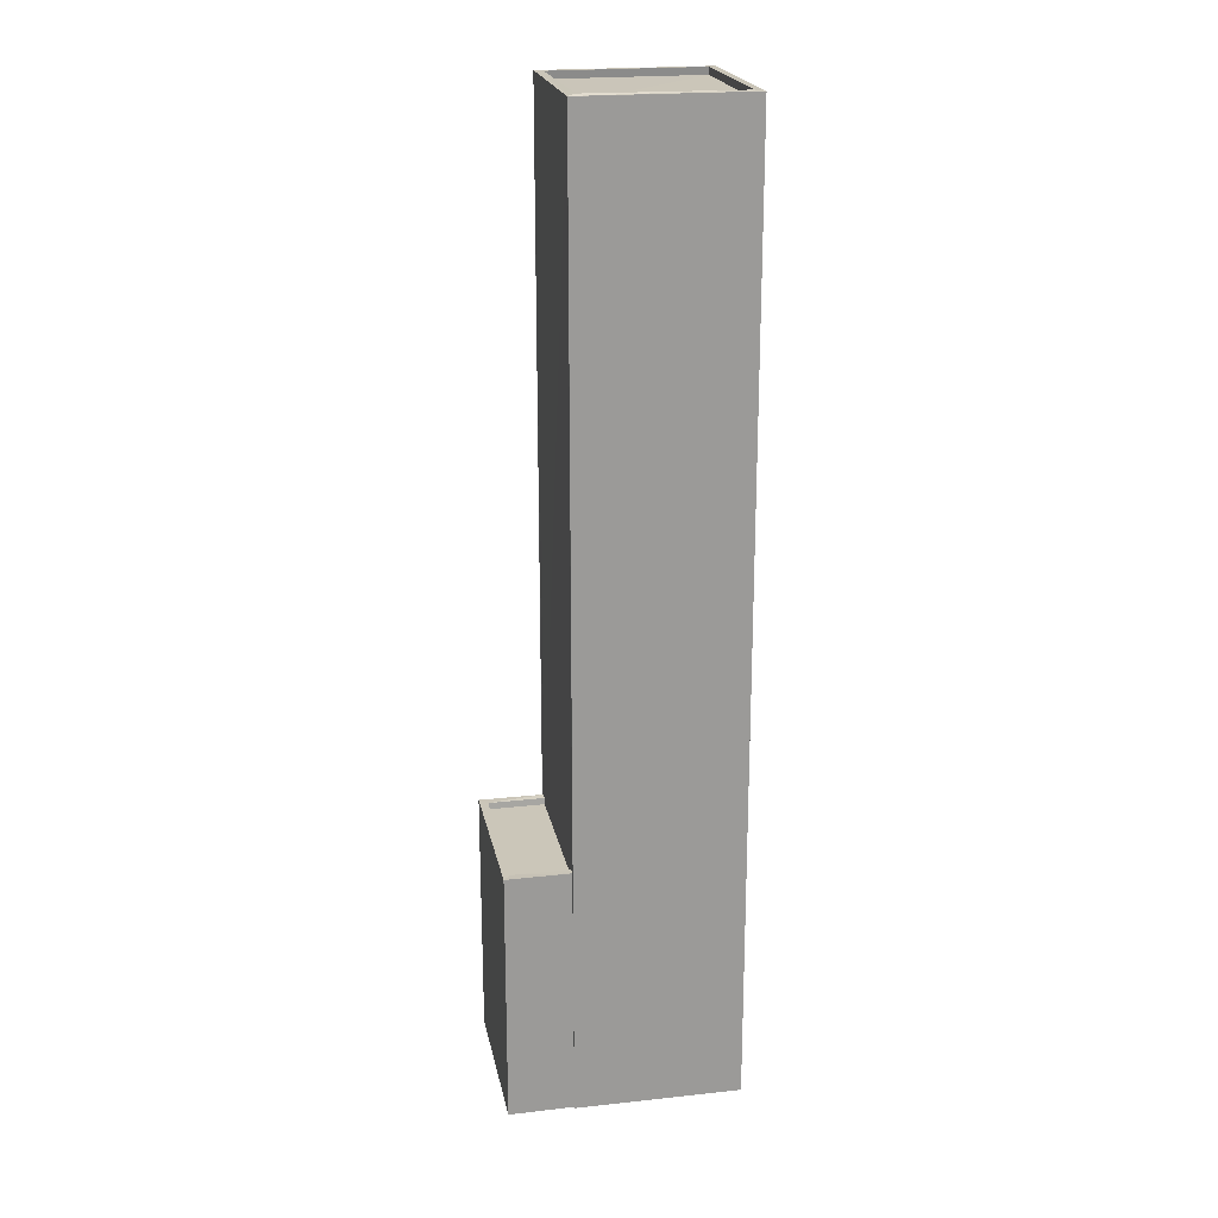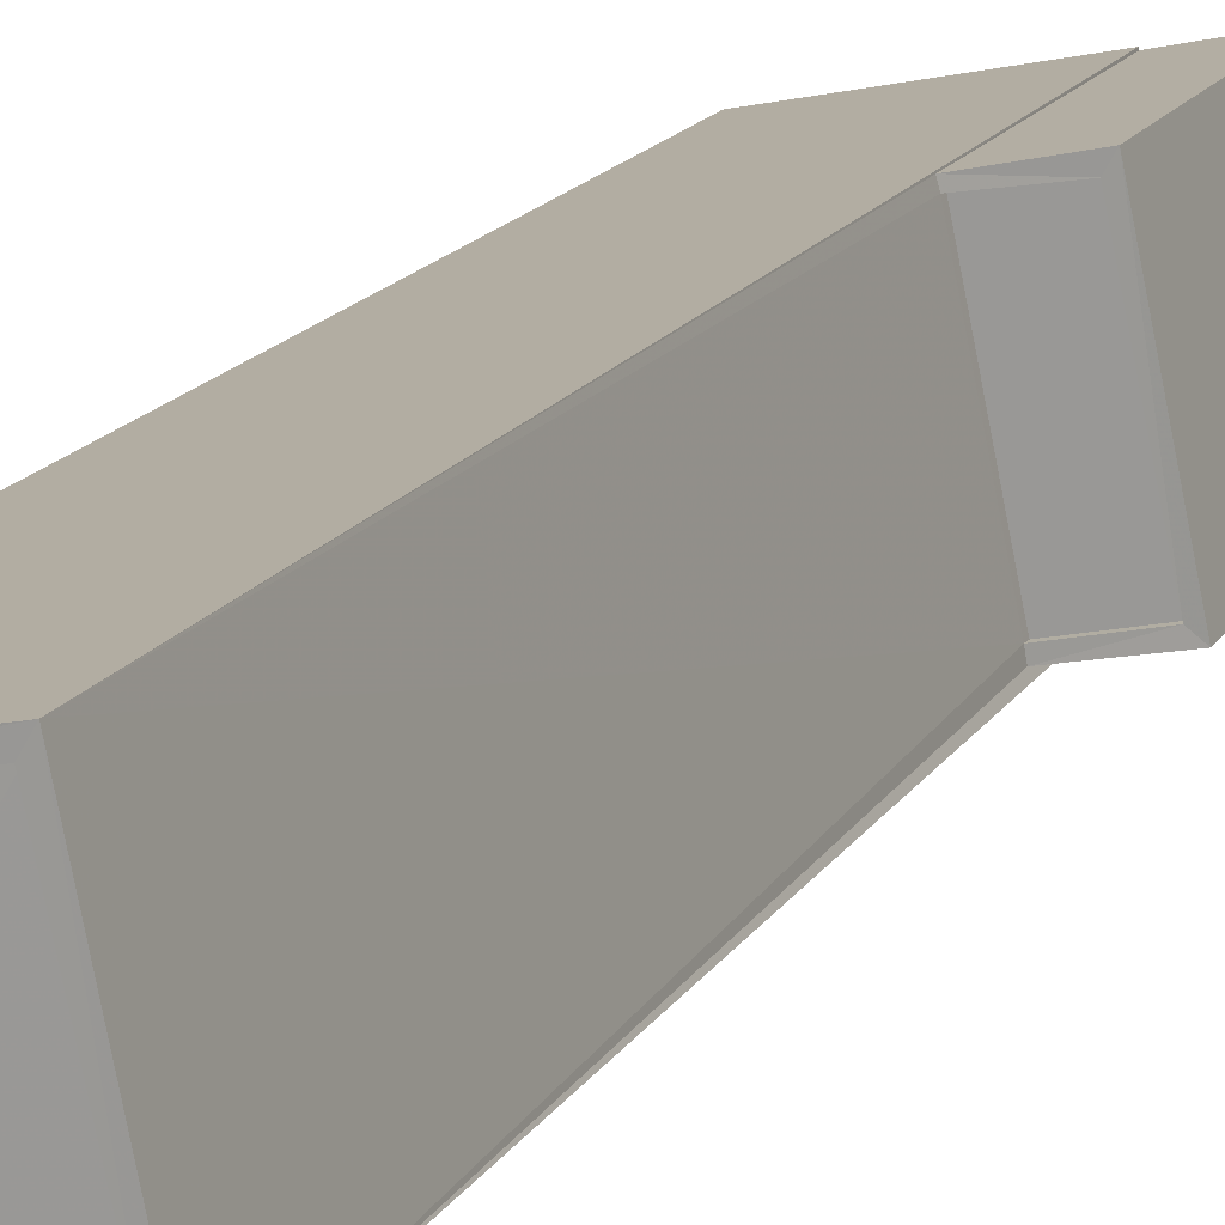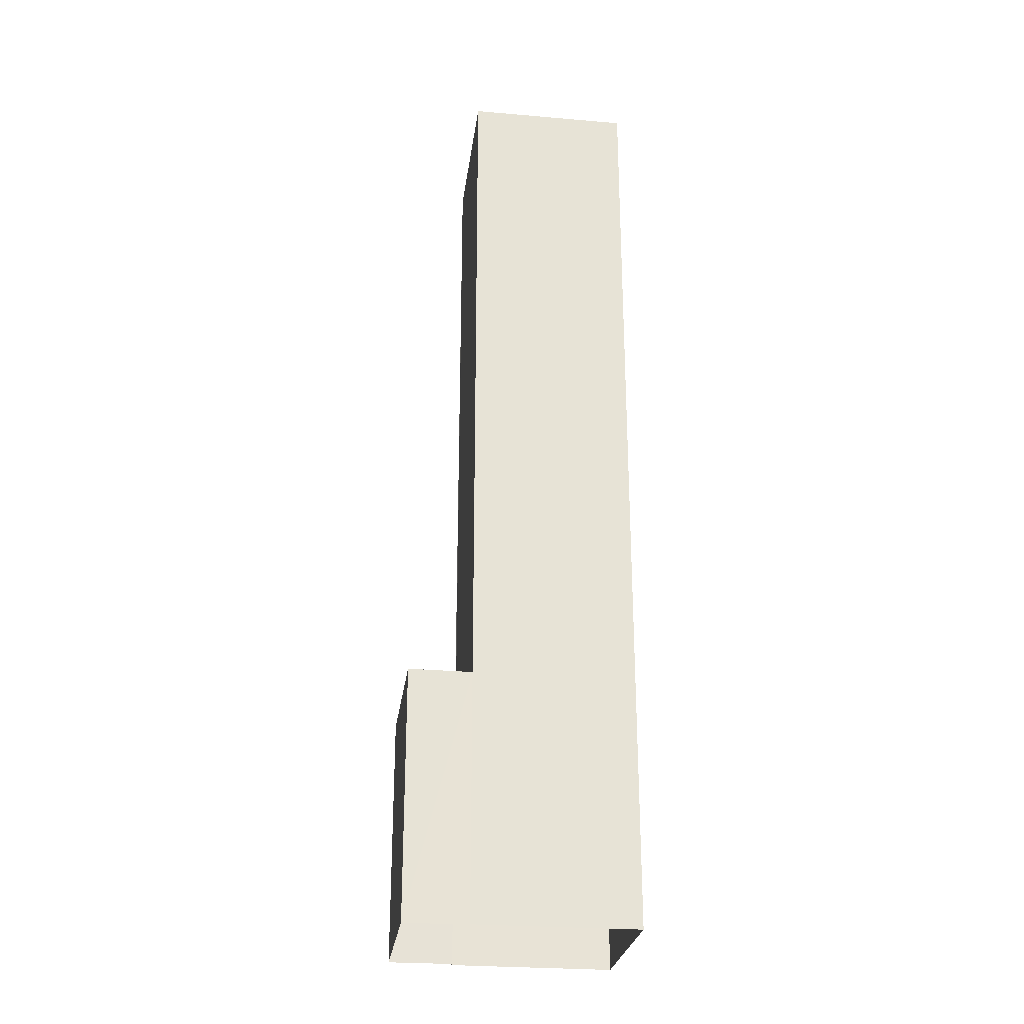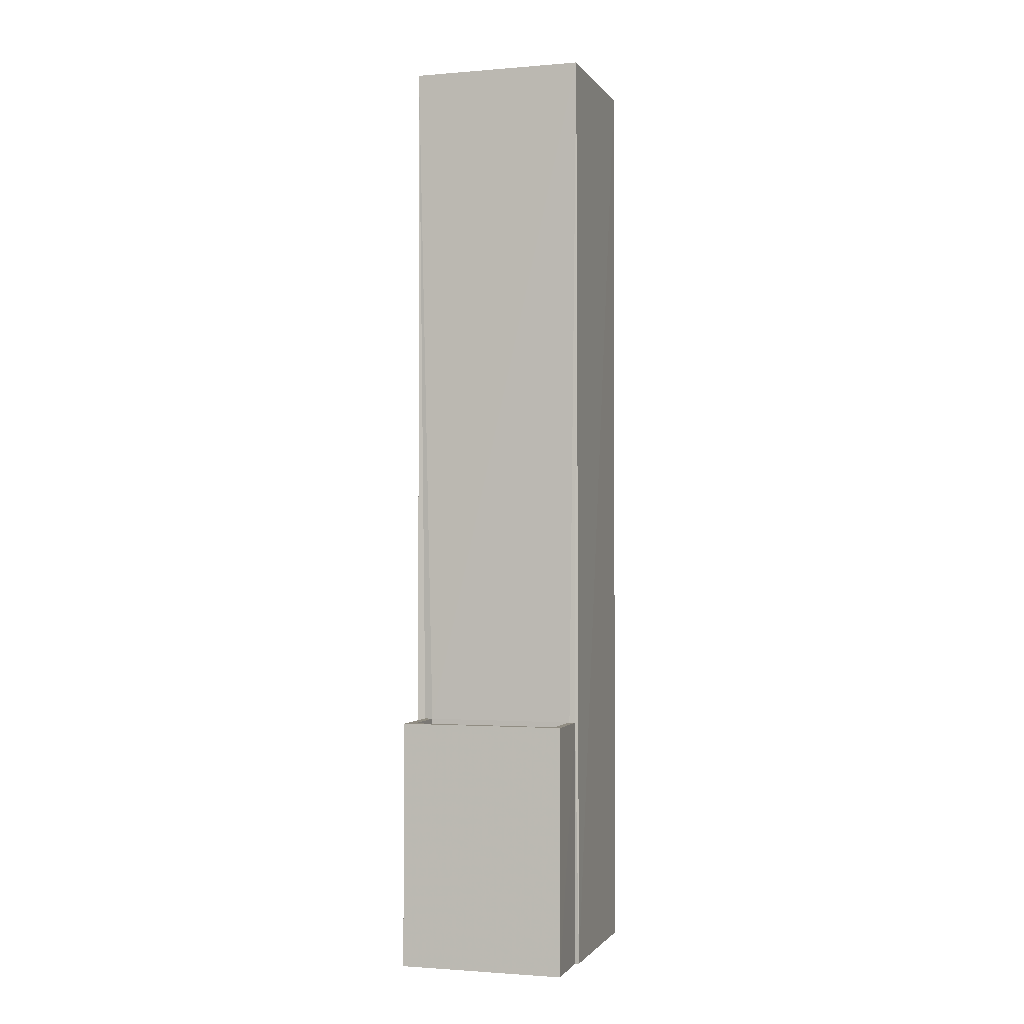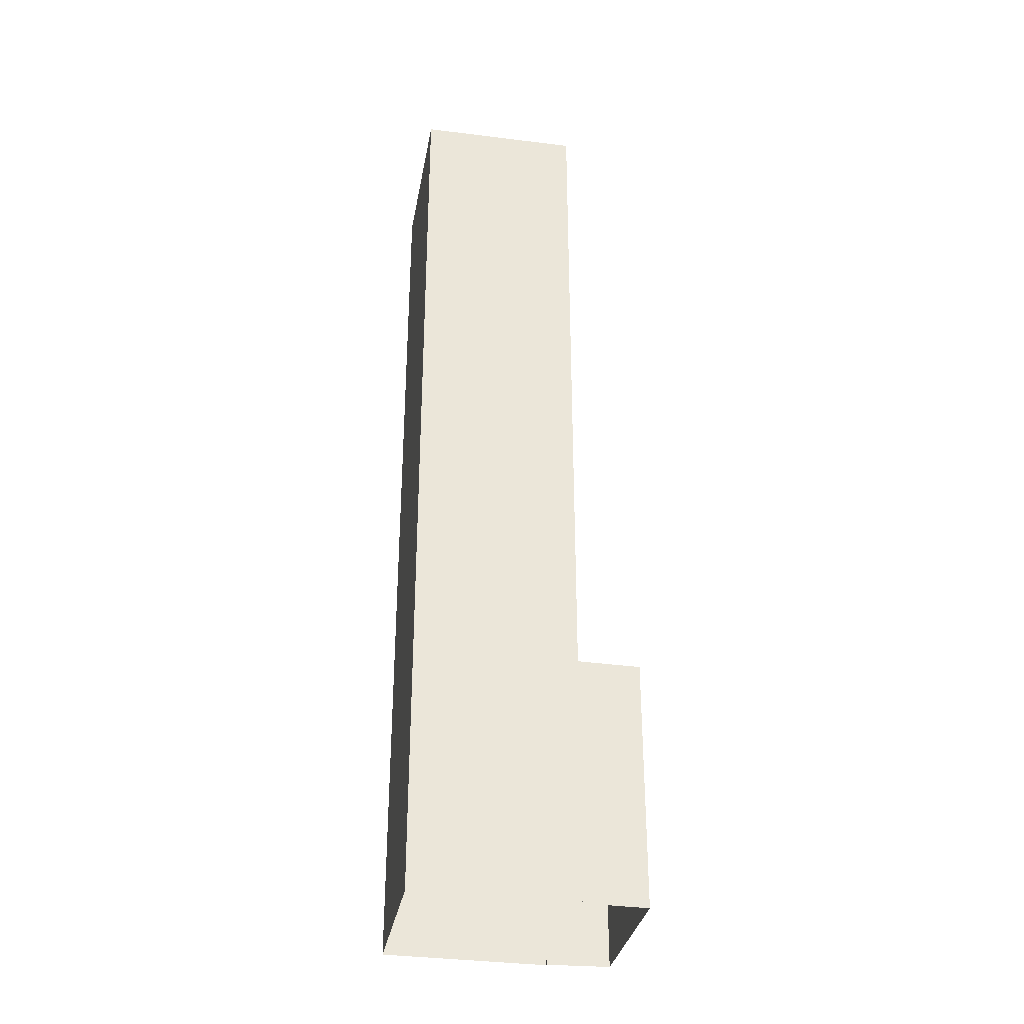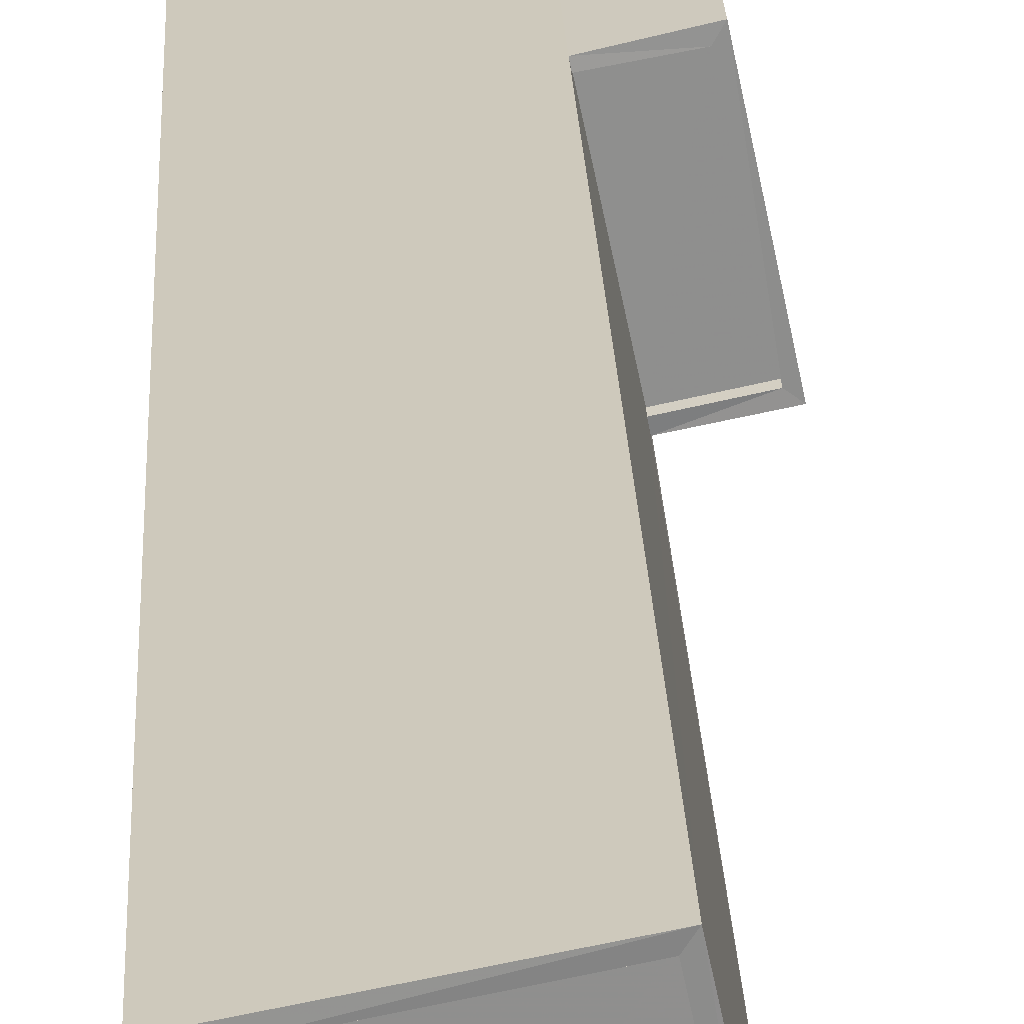
<metadata>
{"format":"obj","ext":"obj","renderer":"f3d","projection":"perspective","resolution":1024,"background":"white","views":[{"elev":20.8,"azim":-179.1,"up":"+Z"},{"elev":15.0,"azim":20.0,"up":"+Y"},{"elev":-26.5,"azim":-175.7,"up":"+Z"},{"elev":-1.5,"azim":119.0,"up":"+Z"},{"elev":-33.0,"azim":1.7,"up":"+Z"},{"elev":25.0,"azim":-2.5,"up":"+Y"}]}
</metadata>
<code>
v 1.231e+05 7.859e+05 15.52
v 1.231e+05 7.859e+05 15.52
v 1.231e+05 7.859e+05 15.52
v 1.231e+05 7.859e+05 15.52
v 1.231e+05 7.859e+05 15.52
v 1.231e+05 7.859e+05 15.52
v 1.231e+05 7.859e+05 15.52
v 1.231e+05 7.859e+05 15.52
v 1.231e+05 7.859e+05 24.57
v 1.231e+05 7.859e+05 24.57
v 1.231e+05 7.859e+05 24.57
v 1.231e+05 7.859e+05 24.57
v 1.231e+05 7.859e+05 24.82
v 1.231e+05 7.859e+05 24.82
v 1.231e+05 7.859e+05 24.82
v 1.231e+05 7.859e+05 24.82
v 1.231e+05 7.859e+05 24.82
v 1.231e+05 7.859e+05 24.82
v 1.231e+05 7.859e+05 24.82
v 1.231e+05 7.859e+05 24.82
v 1.231e+05 7.859e+05 50.63
v 1.231e+05 7.859e+05 50.63
v 1.231e+05 7.859e+05 50.63
v 1.231e+05 7.859e+05 50.63
v 1.231e+05 7.859e+05 50.63
v 1.231e+05 7.859e+05 50.63
v 1.231e+05 7.859e+05 50.63
v 1.231e+05 7.859e+05 50.63
v 1.231e+05 7.859e+05 50.38
v 1.231e+05 7.859e+05 50.38
v 1.231e+05 7.859e+05 50.38
v 1.231e+05 7.859e+05 50.38
f 1 2 3
f 4 1 3
f 2 5 6
f 7 3 8
f 3 6 8
f 3 2 6
f 9 10 11
f 12 9 11
f 13 14 15
f 16 17 18
f 16 19 17
f 20 14 13
f 19 14 20
f 19 16 14
f 21 22 23
f 24 25 26
f 27 24 26
f 26 25 22
f 28 22 21
f 26 22 28
f 29 30 31
f 29 32 30
f 21 23 24
f 27 21 24
f 18 11 16
f 18 12 11
f 16 11 10
f 14 16 10
f 9 14 10
f 9 15 14
f 19 7 8
f 19 20 7
f 13 7 20
f 13 3 7
f 17 19 8
f 6 17 8
f 6 5 17
f 5 24 17
f 3 13 4
f 15 24 23
f 9 12 18
f 4 13 23
f 17 24 18
f 9 18 15
f 13 15 23
f 18 24 15
f 25 24 5
f 2 25 5
f 4 22 1
f 4 23 22
f 25 2 1
f 22 25 1
f 26 29 31
f 26 28 29
f 26 31 30
f 27 26 30
f 27 30 32
f 21 27 32
f 28 32 29
f 28 21 32

</code>
